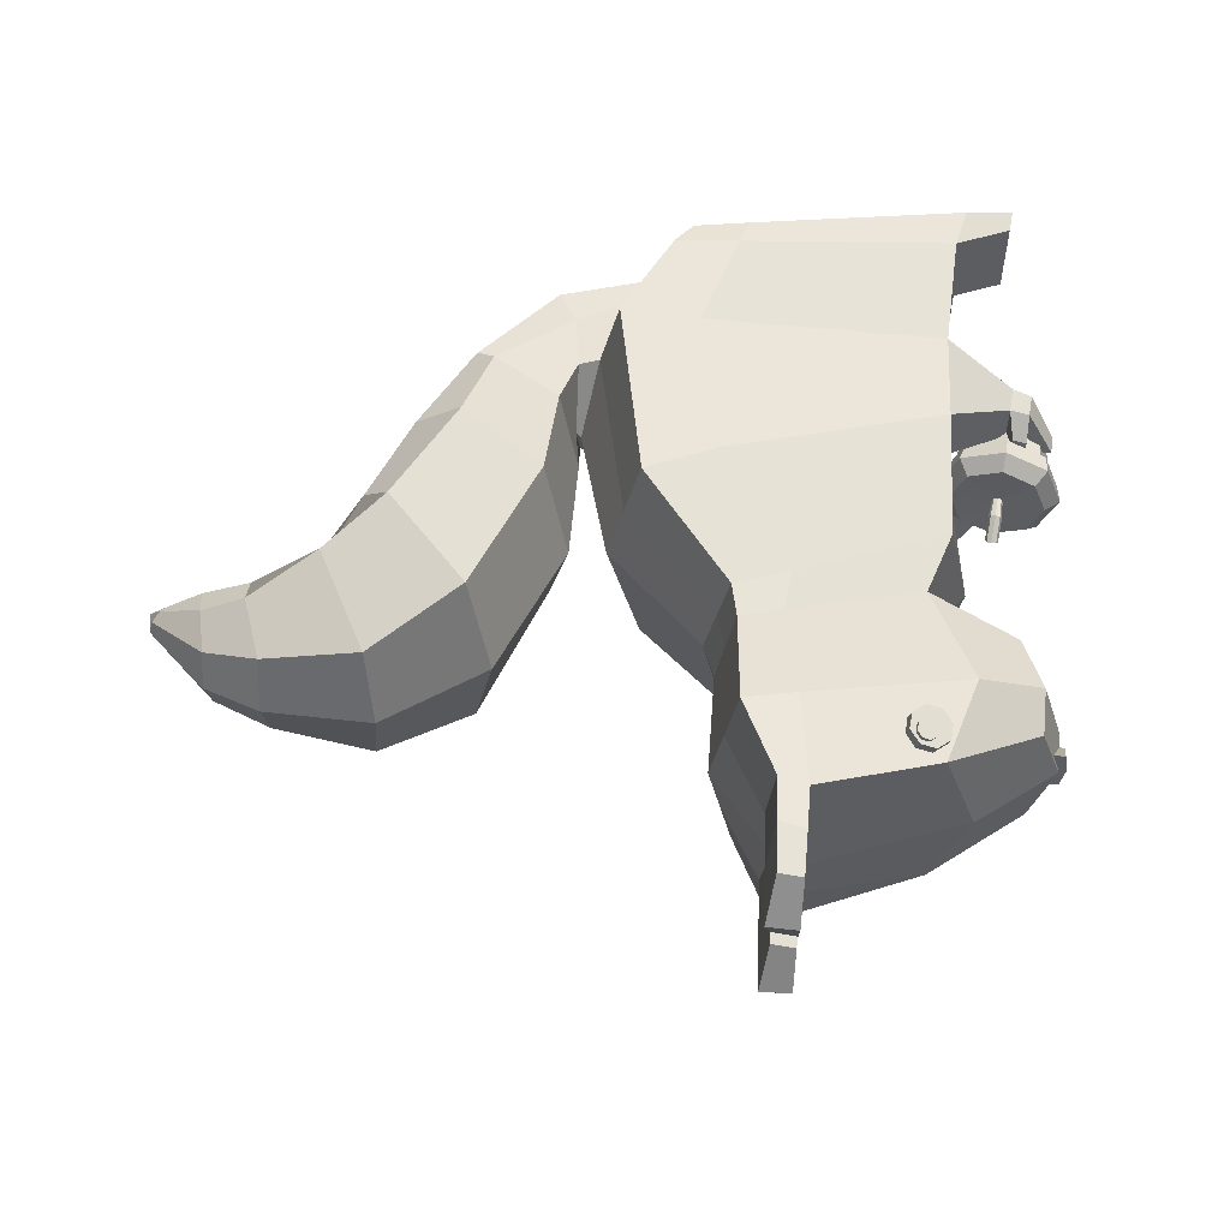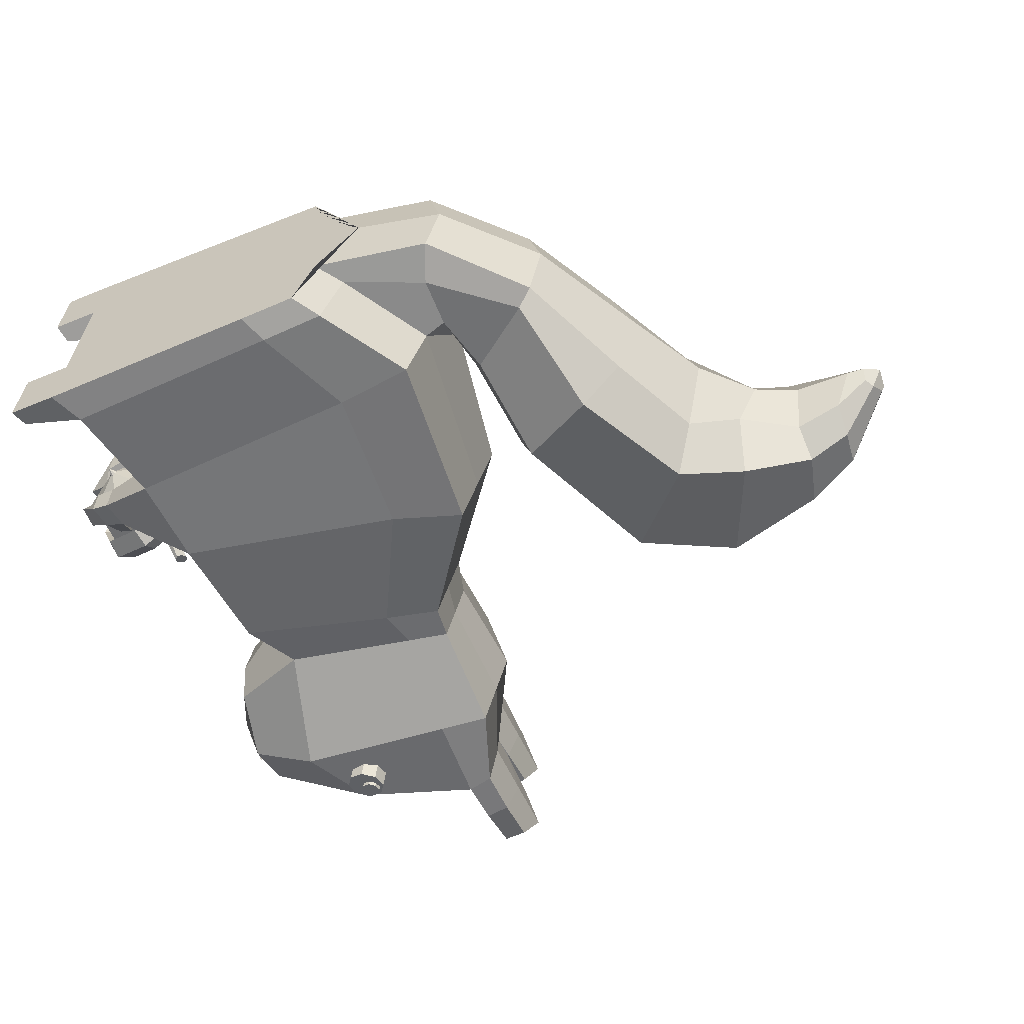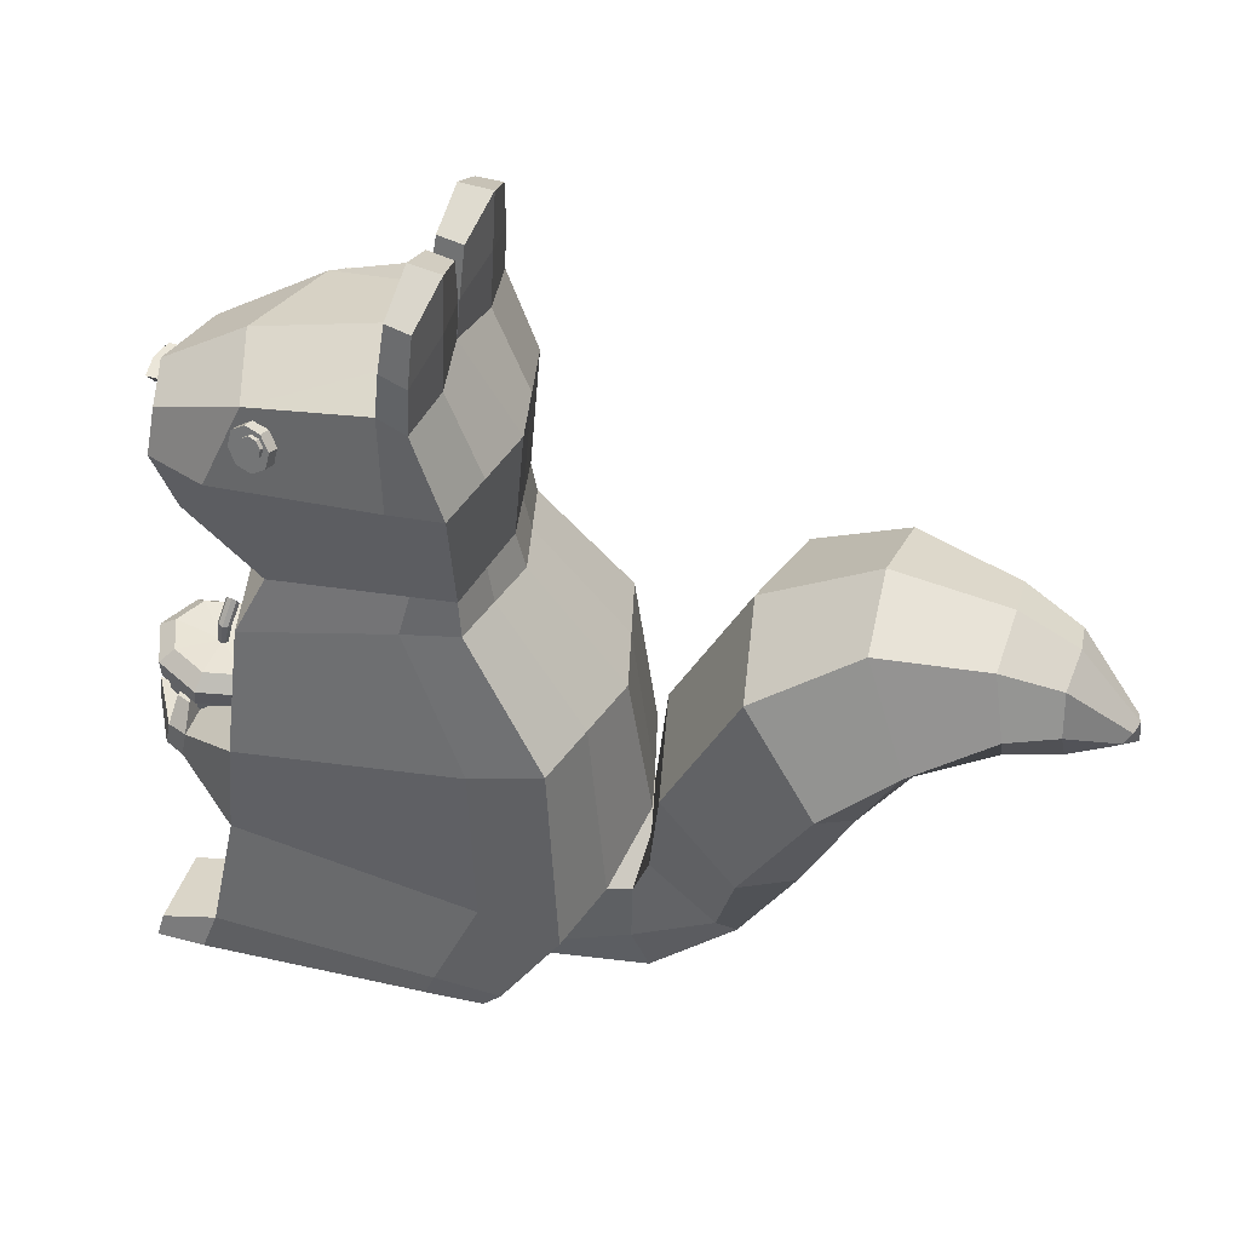
<metadata>
{"format":"obj","ext":"obj","renderer":"f3d","projection":"perspective","resolution":1024,"background":"white","views":[{"elev":52.9,"azim":179.1,"up":"+Z"},{"elev":-62.9,"azim":22.5,"up":"+Z"},{"elev":43.8,"azim":17.6,"up":"+Y"}]}
</metadata>
<code>
o Cube.026
v 66.93 37.59 9.1e-05
v 66.03 28.65 16.36
v 70.93 42.6 19.78
v 66.35 49.23 -0.000415
v 24.78 7.349 38.46
v 35.64 32.18 36.25
v -25.88 36.43 32.28
v -29.98 9.205 38.46
v 36.09 -6e-06 36.79
v 41.21 6.748 38.46
v 21.93 -6e-06 37.64
v 24.78 7.349 -38.46
v 35.64 32.18 -36.25
v 55.54 29.55 -37.53
v 41.21 6.748 -38.46
v -25.88 36.43 16.14
v -29.98 9.205 19.23
v -25.88 36.43 -32.28
v -24.43 59.89 -30.61
v 32.93 71.01 -32.09
v 46.36 6.748 19.23
v 41.06 -3e-06 18.39
v 55.54 29.55 37.53
v 51.19 77.2 32.09
v 32.93 71.01 32.09
v -25.88 36.43 -16.12
v -43.05 41.88 -9.736
v -43.05 41.88 -19.49
v 60.61 29.55 -18.75
v 51.19 77.2 -32.09
v 55.46 77.2 -16.03
v -22.4 92.36 -24.59
v 16.41 102.9 -24.59
v 30.82 106.4 24.59
v 16.41 102.9 24.59
v 17.36 141 -29.27
v -23.44 137.3 -28.12
v -14.84 156.9 -24.01
v 16.32 164.8 -27.69
v 30.82 106.4 -24.59
v 33.78 106.4 -12.29
v 18.8 113.1 -22.92
v -15.31 107.1 -21.27
v 18.8 113.1 22.92
v 29.83 115 23.45
v 30.57 142.3 29.27
v 17.36 141 29.27
v 32.13 115.3 -11.72
v 29.83 115 -23.45
v 30.57 142.3 -29.27
v 33.76 142.7 -14.62
v 23.45 162.7 28.76
v 16.3 164.8 27.69
v -37.03 116.6 -14.57
v -40.16 133.9 -19.27
v 17.67 177.3 -0.4658
v 24.12 175.1 -0.4658
v 24.77 186.9 -2.806
v 18.84 188.2 -2.806
v 23.43 162.7 -28.76
v 25.5 163.4 -14.37
v 33.78 106.4 12.3
v 36.75 106.4 1.3e-05
v 34.41 115.6 1.6e-05
v 32.12 115.3 11.72
v 33.76 142.7 14.63
v 36.94 143.1 1.8e-05
v 23.24 165.2 2.6e-05
v 25.52 163.4 14.38
v 55.46 77.2 16.04
v 59.73 77.2 -5e-06
v -38.82 145.1 -16.45
v 60.61 29.55 18.76
v 65.67 39.32 -1e-05
v -22.4 92.36 24.59
v -15.31 107.1 21.27
v 26.34 178.1 14.57
v 24.15 175.2 0.4189
v 24.8 187.1 2.719
v 27.14 192.6 14.72
v 17.49 175.9 27.68
v 24.1 174.4 28.73
v 24.76 186.3 26.72
v 18.7 187.1 25.83
v 17.65 177.4 0.4189
v 18.84 188.3 2.719
v 19.39 193.4 14.27
v 19.39 193.3 -14.26
v 27.11 192.5 -14.7
v 24.73 186.2 -26.61
v 18.71 186.9 -25.73
v -29.98 9.205 -38.46
v -24.43 59.88 30.61
v -23.44 137.3 28.12
v -14.84 156.9 24.01
v -33.27 7e-06 -40.29
v 21.93 6e-06 -37.64
v 16.19 167.2 -13.83
v -23.44 157.6 4.5e-05
v 16.23 168.1 3e-05
v 26.31 178 -14.56
v 24.07 174.3 -28.67
v 36.09 6e-06 -36.79
v -45.05 7e-06 -40.29
v -44.05 4.803 -38.46
v -33.27 -7e-06 40.29
v 17.51 175.9 -27.63
v -45.05 -7e-06 40.29
v -44.05 4.803 38.46
v -44.05 4.803 19.23
v -45.05 -3e-06 20.14
v -45.05 3e-06 -20.14
v -44.05 4.803 -19.23
v -33.27 3e-06 -20.14
v -29.98 9.205 -19.23
v -33.27 -3e-06 20.14
v 16.16 167.2 13.85
v -37.78 115 4.2e-05
v -37.03 116.6 14.58
v -40.16 133.9 19.27
v -46.2 133.5 4.8e-05
v -44.56 144.3 5.1e-05
v -38.82 145.1 16.45
v 16.39 169.1 -13.86
v 16.53 166.8 -25.57
v 16.36 169.1 13.87
v 16.42 169.8 2.17
v 17.64 177.3 2.506
v 18.63 186.4 4.439
v 17.51 176 25.58
v 16.51 166.8 25.58
v 19.19 191.6 14.23
v 18.51 185.3 24.02
v 17.52 176 -25.52
v 18.52 185.2 -23.93
v 17.66 177.2 -2.553
v 16.44 169.8 -2.179
v 19.2 191.4 -14.22
v 18.64 186.3 -4.517
v 66.49 15.43 18.69
v 87.32 30.56 21.68
v 46.36 6.748 -19.21
v 41.06 3e-06 -18.38
v -24.43 59.89 -15.29
v -41.63 48.87 -19.38
v -46.81 48.45 -8.522
v -46.81 48.45 -17.06
v -54.89 51.04 -6.816
v -49.46 50.51 -6.486
v -46.81 48.45 17.06
v -46.81 48.45 8.532
v -48.34 50.19 4.381
v -53.55 51.06 5.783
v -43.05 41.88 19.49
v -43.05 41.88 9.747
v -41.63 48.87 19.38
v -41.63 48.87 -9.68
v -24.43 59.88 15.3
v -41.63 48.87 9.691
v -49.43 44.91 3.769
v -54.66 45.79 5.179
v -55.55 45.89 -5.263
v -50.09 45.35 -4.932
v -48.07 42.3 17.16
v -48.07 42.3 8.581
v -48.07 42.3 -17.16
v -48.07 42.3 -8.571
v -42.36 54.03 6.964
v -42.36 54.03 13.93
v -42.36 54.03 -6.955
v -42.36 54.03 -13.92
v -46.08 53.73 -12.26
v -46.08 53.73 -6.123
v -46.08 53.73 6.132
v -46.08 53.73 12.26
v 94.41 58.36 33.68
v 74.66 70.26 25.26
v 87.32 30.56 -21.66
v 70.93 42.61 -19.77
v 74.66 70.27 -25.25
v 94.41 58.36 -33.66
v 69.09 77.22 -0.002165
v 66.49 15.44 -18.68
v 66.03 28.65 -16.35
v 92.77 106.8 -26.76
v 111 86.62 -35.67
v 87.57 112.5 -0.002883
v 116.4 122.1 -20.48
v 114.9 127.9 -0.001468
v 142.3 124.1 -5.6e-05
v 141.6 119.1 -14.21
v 111 86.62 35.69
v 92.77 106.8 26.77
v 156.5 117 0.000729
v 155.5 113.8 9.978
v 169.8 99.58 3.12
v 170.8 100.2 0.002329
v 156.5 103.9 13.3
v 168 96.9 4.158
v 127.2 96.75 -27.31
v 145.1 104.6 -18.94
v 116.4 122.1 20.49
v 127.2 96.74 27.32
v 145.1 104.6 18.95
v 141.6 119.1 14.22
v 168 96.9 -4.151
v 169.8 99.58 -3.113
v 171.2 94.73 0.002065
v 155.5 113.8 -9.968
v 156.5 103.9 -13.29
v -10.94 154.6 29.38
v -12.58 153.4 29.23
v -10.48 152.1 30.1
v -12.99 151.5 29.59
v -11.93 149.9 30.25
v -10.02 149.6 30.82
v -8.373 150.7 30.97
v -7.963 152.7 30.6
v -9.025 154.3 29.95
v -9.8 153.5 25
v -11.44 152.4 24.86
v -11.85 150.4 25.22
v -10.79 148.8 25.88
v -8.878 148.5 26.45
v -7.235 149.7 26.6
v -6.825 151.6 26.23
v -7.887 153.2 25.57
v -10.94 154.6 -29.38
v -10.48 152.1 -30.1
v -12.58 153.4 -29.23
v -12.99 151.5 -29.59
v -11.93 149.9 -30.25
v -10.02 149.6 -30.82
v -8.373 150.7 -30.97
v -7.963 152.7 -30.6
v -9.025 154.3 -29.94
v -9.8 153.5 -25
v -11.44 152.4 -24.86
v -11.85 150.4 -25.22
v -10.79 148.8 -25.88
v -8.878 148.5 -26.45
v -7.235 149.7 -26.6
v -6.825 151.6 -26.23
v -7.887 153.2 -25.57
v 52.41 0 -1.7e-05
v -33.27 -0 1.1e-05
v -28.15 92.36 3.4e-05
v -23.52 51.88 2.4e-05
v -18.24 101.6 3.3e-05
v -25.88 36.43 1.9e-05
v -29.98 9.205 1.2e-05
v 70.7 5.546 17.94
v 91.77 27.15 19.39
v 74.49 4.9 7.7e-05
v 70.71 5.547 -17.93
v 91.77 27.16 -19.38
v 95.66 26.07 -0.000367
v 106.1 55.21 -24.75
v 112.5 55.16 -0.001839
v 117.8 78.5 -24.77
v 124.1 74.68 -0.002955
v 106.1 55.21 24.76
v 117.8 78.49 24.79
v 130.2 89.2 10.36
v 144.9 96.18 13.94
v 130.2 89.21 -10.35
v 144.9 96.18 -13.93
v 136.6 87.01 0.000955
v 147.8 91.8 -6.6e-05
v 157.1 95.99 9.781
v 162.4 92.28 0.000722
v 167 92.7 0.002329
v 166.4 94.77 3.058
v 157.1 95.99 -9.772
v 166.4 94.77 -3.051
v 21.43 187.2 -4.517
v 19.35 177.8 -2.553
v 16.9 166.9 25.58
v 18.01 169.3 13.87
v 19.79 180.4 14.04
v 18.77 176.5 25.58
v 20.87 186.2 24.02
v 21.46 192.6 14.23
v 19.81 180.3 -14.03
v 21.49 192.5 -14.22
v 21.41 187.4 4.439
v 17.19 170 2.17
v 19.33 177.9 2.506
v 17.2 170 -2.179
v 18.02 169.3 -13.86
v 20.9 186.1 -23.93
v 16.91 166.9 -25.57
v 18.79 176.4 -25.52
v -38.51 136.8 3.6e-05
v -46.94 137.4 3.8e-05
v -45.5 143.7 -5.958
v -38.05 143.2 -5.958
v -46.48 143.8 3.9e-05
v -38.05 143.2 3.6e-05
v -45.5 143.7 5.958
v -38.05 143.2 5.958
v -12.36 155.7 27.62
v -15.69 153.3 27.32
v -11.42 150.6 29.08
v -16.52 149.4 28.06
v -14.36 146.2 29.39
v -10.49 145.6 30.55
v -7.165 147.9 30.84
v -6.333 151.9 30.11
v -8.485 155.1 28.77
v -10.05 153.5 18.77
v -13.38 151.2 18.47
v -14.21 147.3 19.21
v -12.06 144.1 20.54
v -8.187 143.4 21.7
v -4.861 145.8 21.99
v -4.03 149.7 21.26
v -6.181 152.9 19.92
v -12.36 155.7 -27.62
v -11.42 150.6 -29.08
v -15.69 153.3 -27.32
v -16.52 149.4 -28.06
v -14.36 146.2 -29.39
v -10.49 145.6 -30.55
v -7.165 147.9 -30.84
v -6.333 151.9 -30.11
v -8.485 155.1 -28.77
v -10.05 153.5 -18.77
v -13.38 151.2 -18.47
v -14.21 147.3 -19.21
v -12.06 144.1 -20.54
v -8.188 143.4 -21.7
v -4.861 145.8 -21.99
v -4.03 149.7 -21.26
v -6.181 152.9 -19.92
v -49.83 56.59 8.366
v -51.05 55.91 9.419
v -55.16 56.79 -0.7265
v -53.51 57.37 -0.7265
v -49.83 56.59 -9.819
v -51.05 55.91 -10.87
v -41.13 53.79 -15.07
v -40.94 54.69 -13.59
v -32.04 52.8 -9.819
v -31.2 51.68 -10.87
v -27.09 50.8 -0.7265
v -28.36 52.01 -0.7265
v -32.04 52.8 8.366
v -31.2 51.68 9.419
v -41.13 53.79 13.62
v -40.94 54.69 12.13
v -29.25 56.54 -11.77
v -24.77 55.59 -0.7265
v -50.85 61.15 -11.77
v -40.05 58.85 -16.35
v -50.85 61.15 10.32
v -55.33 62.1 -0.7265
v -29.25 56.54 10.32
v -40.05 58.85 14.89
v -47.64 63.98 7.764
v -51.08 64.72 -0.7265
v -27.59 59.71 -0.7265
v -31.03 60.44 7.764
v -39.33 62.21 -12.73
v -31.03 60.44 -9.217
v -47.64 63.98 -9.217
v -39.33 62.21 11.28
v -38.51 61.45 0.234
v -39.45 61.65 0.6319
v -38.51 61.45 -1.687
v -38.12 61.37 -0.7265
v -40.39 61.85 -1.687
v -39.45 61.65 -2.085
v -40.39 61.85 0.234
v -40.78 61.94 -0.7265
v -39.86 67.74 -0.4706
v -39.44 67.39 -1.633
v -38.15 67.75 1.173
v -39.33 67.89 0.6919
v -37.02 67.4 0.6919
v -37.13 66.9 -1.633
v -36.6 67.05 -0.4706
v -38.3 67.04 -2.115
v -35.61 71.67 -3.755
v -35.85 72.92 -3.046
v -37.59 70.39 -4.756
v -36.34 70.62 -4.463
v -38.88 72.36 -3.755
v -38.64 71.11 -4.463
v -36.9 73.64 -2.753
v -38.15 73.41 -3.046
v -37.24 72.02 -3.755
v -53.97 46.86 -0.7265
v -50.79 46.18 7.134
v -43.1 44.54 -11.84
v -50.79 46.18 -8.587
v -32.23 42.22 -0.7265
v -35.41 42.9 -8.587
v -43.1 44.54 10.39
v -35.41 42.9 7.134
v -42.79 40.42 -0.7265
v -43.12 40.49 -1.546
v -43.93 40.66 0.4326
v -43.12 40.49 0.09309
v -44.73 40.84 0.09309
v -44.73 40.84 -1.546
v -45.06 40.91 -0.7265
v -43.93 40.66 -1.886
v -44.34 38.73 -0.7265
f 136 139 276 277
f 126 131 278 279
f 280 281 282 283
f 284 277 276 285
f 132 129 286 283
f 128 127 287 288
f 124 137 289 290
f 138 135 291 285
f 134 125 292 293
f 130 133 282 281
f 133 132 283 282
f 288 280 283 286
f 127 126 279 287
f 139 138 285 276
f 125 124 290 292
f 293 284 285 291
f 294 295 296 297
f 298 299 297 296
f 300 301 299 298
f 295 300 298
f 301 300 295 294
f 296 295 298
f 292 290 284 293
f 135 134 293 291
f 290 289 277 284
f 137 136 277 289
f 287 279 280 288
f 131 130 281 278
f 129 128 288 286
f 279 278 281 280
f 211 212 213
f 214 215 213
f 216 217 213
f 218 219 213
f 212 214 213
f 215 216 213
f 217 218 213
f 219 211 213
f 220 221 212 211
f 222 223 215 214
f 224 225 217 216
f 226 227 219 218
f 221 222 214 212
f 223 224 216 215
f 225 226 218 217
f 227 220 211 219
f 228 229 230
f 231 229 232
f 233 229 234
f 235 229 236
f 230 229 231
f 232 229 233
f 234 229 235
f 236 229 228
f 237 228 230 238
f 239 231 232 240
f 241 233 234 242
f 243 235 236 244
f 238 230 231 239
f 240 232 233 241
f 242 234 235 243
f 244 236 228 237
f 245 246 114 96 97 103 143
f 158 75 247 248
f 249 76 119 118
f 32 247 249 43
f 26 250 248 144
f 251 250 26 115
f 247 75 76 249
f 246 251 115 114
f 140 252 253 141
f 116 106 108 111
f 116 17 251 246
f 96 114 112 104
f 9 11 106 116 246 245 22
f 32 144 248 247
f 254 255 256 257
f 250 16 158 248
f 43 249 118 54
f 26 144 157 27
f 158 16 155 159
f 151 165 160 152
f 167 146 149 163
f 27 157 146 167
f 146 157 170 173
f 159 155 165 151
f 159 151 174 168
f 17 16 250 251
f 257 256 258 259
f 252 254 257 253
f 255 183 178 256
f 259 258 260 261
f 176 262 263 192
f 253 257 259 262
f 256 178 181 258
f 141 253 262 176
f 203 264 265 204
f 266 200 201 267
f 264 268 269 265
f 262 259 261 263
f 258 181 186 260
f 270 271 272 273
f 271 274 275 272
f 268 266 267 269
f 206 208 272 275
f 208 199 273 272
f 274 210 206 275
f 198 270 273 199
f 143 142 183 255
f 22 245 254 252
f 245 143 255 254
f 21 22 252 140
f 204 265 270 198
f 267 201 210 274
f 269 267 274 271
f 265 269 271 270
f 261 260 266 268
f 263 261 268 264
f 260 186 200 266
f 192 263 264 203
f 302 303 304
f 305 306 304
f 307 308 304
f 309 310 304
f 303 305 304
f 306 307 304
f 308 309 304
f 310 302 304
f 311 312 303 302
f 313 314 306 305
f 315 316 308 307
f 317 318 310 309
f 312 313 305 303
f 314 315 307 306
f 316 317 309 308
f 318 311 302 310
f 319 320 321
f 322 320 323
f 324 320 325
f 326 320 327
f 321 320 322
f 323 320 324
f 325 320 326
f 327 320 319
f 328 319 321 329
f 330 322 323 331
f 332 324 325 333
f 334 326 327 335
f 329 321 322 330
f 331 323 324 332
f 333 325 326 334
f 335 327 319 328
f 339 393 394 336
f 343 395 396 340
f 347 397 398 344
f 351 399 400 348
f 336 394 399 351
f 340 396 393 339
f 344 398 395 343
f 348 400 397 347
f 397 401 402 398
f 399 403 404 400
f 394 405 403 399
f 396 406 407 393
f 398 402 408 395
f 400 404 401 397
f 393 407 405 394
f 395 408 406 396
f 407 409 405
f 408 409 406
f 401 409 402
f 403 409 404
f 405 409 403
f 406 409 407
f 402 409 408
f 404 409 401
f 336 337 338 339
f 340 341 342 343
f 344 345 346 347
f 348 349 350 351
f 351 350 337 336
f 339 338 341 340
f 343 342 345 344
f 347 346 349 348
f 345 352 353 346
f 341 354 355 342
f 337 356 357 338
f 349 358 359 350
f 346 353 358 349
f 342 355 352 345
f 338 357 354 341
f 350 359 356 337
f 356 360 361 357
f 353 362 363 358
f 355 364 365 352
f 357 361 366 354
f 359 367 360 356
f 358 363 367 359
f 352 365 362 353
f 354 366 364 355
f 363 368 369 367
f 365 370 371 362
f 366 372 373 364
f 360 374 375 361
f 362 371 368 363
f 364 373 370 365
f 361 375 372 366
f 367 369 374 360
f 375 376 377 372
f 369 378 379 374
f 368 380 378 369
f 370 381 382 371
f 372 377 383 373
f 374 379 376 375
f 371 382 380 368
f 373 383 381 370
f 382 384 385 380
f 383 386 387 381
f 376 388 389 377
f 378 390 391 379
f 380 385 390 378
f 381 387 384 382
f 377 389 386 383
f 379 391 388 376
f 389 392 386
f 391 392 388
f 384 392 385
f 386 392 387
f 388 392 389
f 390 392 391
f 385 392 390
f 387 392 384
f 1 2 3 4
f 5 6 7 8
f 9 10 5 11
f 12 13 14 15
f 8 7 16 17
f 13 18 19 20
f 21 10 9 22
f 6 23 24 25
f 18 26 27 28
f 29 14 30 31
f 20 19 32 33
f 25 24 34 35
f 36 37 38 39
f 31 30 40 41
f 42 43 37 36
f 44 45 46 47
f 48 49 50 51
f 47 46 52 53
f 37 43 54 55
f 56 57 58 59
f 35 34 45 44
f 33 32 43 42
f 51 50 60 61
f 41 40 49 48
f 62 63 64 65
f 66 67 68 69
f 65 64 67 66
f 70 71 63 62
f 38 37 55 72
f 73 74 71 70
f 21 73 23 10
f 75 35 44 76
f 77 78 79 80
f 81 82 83 84
f 78 85 86 79
f 87 80 79 86
f 40 33 42 49
f 88 89 90 91
f 10 23 6 5
f 92 18 13 12
f 14 13 20 30
f 7 6 25 93
f 30 20 33 40
f 93 25 35 75
f 50 36 39 60
f 49 42 36 50
f 76 44 47 94
f 94 47 53 95
f 96 92 12 97
f 98 38 99 100
f 101 102 90 89
f 97 12 15 103
f 92 96 104 105
f 11 5 8 106
f 102 107 91 90
f 108 109 110 111
f 112 113 105 104
f 114 115 113 112
f 115 92 105 113
f 8 17 110 109
f 106 8 109 108
f 17 116 111 110
f 95 117 100 99
f 118 119 120 121
f 55 121 122 72
f 76 94 120 119
f 94 95 123 120
f 54 118 121 55
f 121 120 123 122
f 124 125 39 98
f 126 127 100 117
f 128 129 86 85
f 130 131 53 81
f 132 133 84 87
f 134 135 91 107
f 136 137 100 56
f 138 139 59 88
f 129 132 87 86
f 131 126 117 53
f 84 83 80 87
f 82 77 80 83
f 23 73 70 24
f 24 70 62 34
f 45 65 66 46
f 46 66 69 52
f 34 62 65 45
f 2 140 141 3
f 135 138 88 91
f 137 124 98 100
f 57 101 89 58
f 15 142 143 103
f 19 144 32
f 99 38 72 122
f 59 58 89 88
f 19 18 28 145
f 63 41 48 64
f 67 51 61 68
f 64 48 51 67
f 71 31 41 63
f 74 29 31 71
f 15 14 29 142
f 146 147 148 149
f 150 151 152 153
f 16 7 154 155
f 7 93 156 154
f 144 19 145 157
f 93 158 159 156
f 160 161 153 152
f 162 163 149 148
f 164 150 153 161
f 165 164 161 160
f 166 167 163 162
f 147 166 162 148
f 145 28 166 147
f 28 27 167 166
f 155 154 164 165
f 154 156 150 164
f 156 159 168 169
f 170 171 172 173
f 169 168 174 175
f 151 150 175 174
f 157 145 171 170
f 150 156 169 175
f 145 147 172 171
f 147 146 173 172
f 115 26 18 92
f 95 99 122 123
f 117 95 53
f 38 98 39
f 75 158 93
f 3 141 176 177
f 178 179 180 181
f 179 4 182 180
f 183 184 179 178
f 184 1 4 179
f 181 180 185 186
f 180 182 187 185
f 4 3 177 182
f 188 189 190 191
f 177 176 192 193
f 182 177 193 187
f 194 195 196 197
f 195 198 199 196
f 200 188 191 201
f 202 203 204 205
f 189 202 205 190
f 206 207 197 208
f 208 197 196 199
f 209 194 197 207
f 210 209 207 206
f 29 74 1 184
f 142 29 184 183
f 73 21 140 2
f 74 73 2 1
f 68 61 101 57
f 139 136 56 59
f 125 134 107 39
f 60 39 107 102
f 61 60 102 101
f 100 68 57 56
f 52 69 77 82
f 133 130 81 84
f 127 128 85 100
f 68 100 85 78
f 53 52 82 81
f 69 68 78 77
f 201 191 209 210
f 191 190 194 209
f 205 204 198 195
f 190 205 195 194
f 187 193 202 189
f 193 192 203 202
f 186 185 188 200
f 185 187 189 188
l 299 294

</code>
